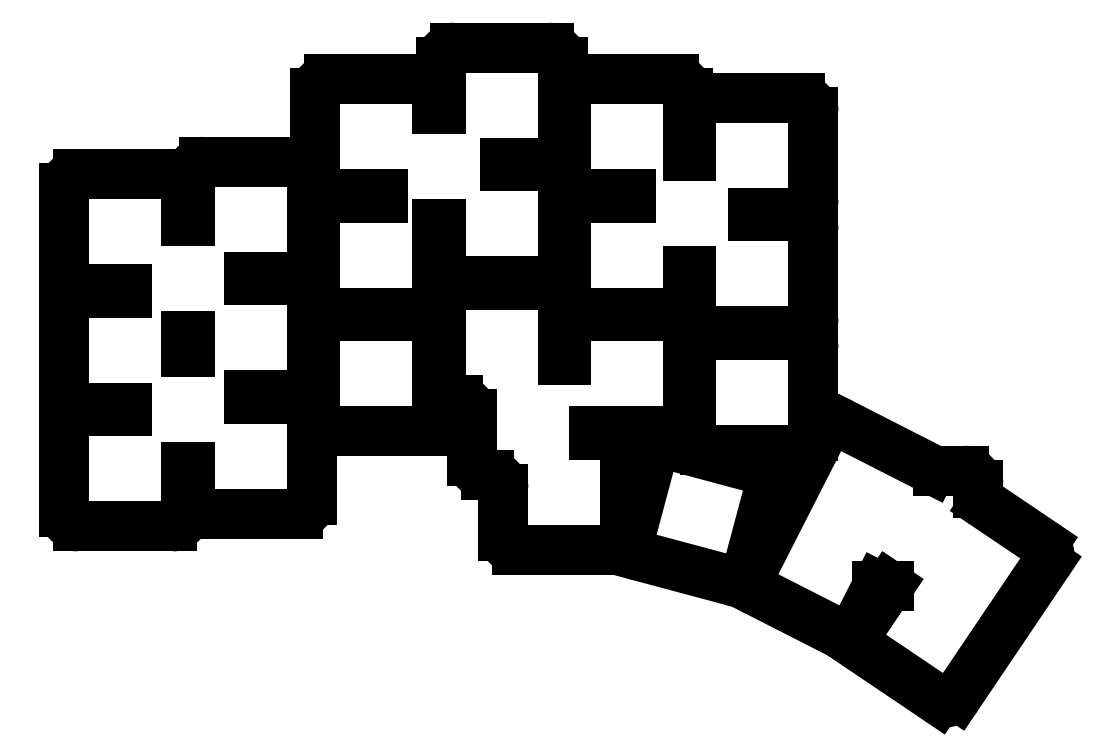
<metadata>
{"format":"dxf","ext":"dxf","renderer":"ezdxf+matplotlib","layout":"modelspace","background":"white","min_lineweight":24,"dpi":150}
</metadata>
<code>
0
SECTION
2
ENTITIES
0
LINE
8
0
10
43.25
20
-108.2
11
56.75
21
-108.2
0
LINE
8
0
10
58.75
20
-106.2
11
58.75
21
-99.75
0
LINE
8
0
10
50.25
20
-91.75
11
43.25
21
-91.75
0
LINE
8
0
10
41.25
20
-93.75
11
41.25
21
-106.2
0
LINE
8
0
10
43.25
20
-91.25
11
50.25
21
-91.25
0
LINE
8
0
10
58.75
20
-83.25
11
58.75
21
-80.95
0
LINE
8
0
10
50.25
20
-74.75
11
43.25
21
-74.75
0
LINE
8
0
10
41.25
20
-76.75
11
41.25
21
-89.25
0
LINE
8
0
10
43.25
20
-74.25
11
50.25
21
-74.25
0
LINE
8
0
10
58.75
20
-64.45
11
58.75
21
-59.75
0
LINE
8
0
10
56.75
20
-57.75
11
43.25
21
-57.75
0
LINE
8
0
10
41.25
20
-59.75
11
41.25
21
-72.25
0
LINE
8
0
10
61.25
20
-106.5
11
74.75
21
-106.5
0
LINE
8
0
10
76.75
20
-104.5
11
76.75
21
-91.95
0
LINE
8
0
10
74.75
20
-89.95
11
67.75
21
-89.95
0
LINE
8
0
10
59.25
20
-99.75
11
59.25
21
-104.5
0
LINE
8
0
10
67.75
20
-89.45
11
74.75
21
-89.45
0
LINE
8
0
10
76.75
20
-87.45
11
76.75
21
-74.95
0
LINE
8
0
10
74.75
20
-72.95
11
67.75
21
-72.95
0
LINE
8
0
10
59.25
20
-80.95
11
59.25
21
-83.25
0
LINE
8
0
10
67.75
20
-72.45
11
74.75
21
-72.45
0
LINE
8
0
10
76.75
20
-70.45
11
76.75
21
-57.95
0
LINE
8
0
10
74.75
20
-55.95
11
61.25
21
-55.95
0
LINE
8
0
10
59.25
20
-57.95
11
59.25
21
-64.45
0
LINE
8
0
10
79.25
20
-94.57
11
92.75
21
-94.57
0
LINE
8
0
10
94.75
20
-92.57
11
94.75
21
-80.07
0
LINE
8
0
10
92.75
20
-78.07
11
79.25
21
-78.07
0
LINE
8
0
10
77.25
20
-80.07
11
77.25
21
-92.57
0
LINE
8
0
10
79.25
20
-77.57
11
92.75
21
-77.57
0
LINE
8
0
10
94.75
20
-75.57
11
94.75
21
-64.82
0
LINE
8
0
10
86.95
20
-61.07
11
79.25
21
-61.07
0
LINE
8
0
10
77.25
20
-63.07
11
77.25
21
-75.57
0
LINE
8
0
10
79.25
20
-60.57
11
86.95
21
-60.57
0
LINE
8
0
10
94.75
20
-48.32
11
94.75
21
-46.07
0
LINE
8
0
10
92.75
20
-44.07
11
79.25
21
-44.07
0
LINE
8
0
10
77.25
20
-46.07
11
77.25
21
-58.57
0
LINE
8
0
10
97.25
20
-90.07
11
97.75
21
-90.07
0
LINE
8
0
10
112.8
20
-84.32
11
112.8
21
-75.57
0
LINE
8
0
10
110.8
20
-73.57
11
97.25
21
-73.57
0
LINE
8
0
10
95.25
20
-75.57
11
95.25
21
-88.07
0
LINE
8
0
10
97.25
20
-73.07
11
110.8
21
-73.07
0
LINE
8
0
10
112.8
20
-71.07
11
112.8
21
-58.57
0
LINE
8
0
10
110.8
20
-56.57
11
104.5
21
-56.57
0
LINE
8
0
10
95.25
20
-64.82
11
95.25
21
-71.07
0
LINE
8
0
10
104.5
20
-56.07
11
110.8
21
-56.07
0
LINE
8
0
10
112.8
20
-54.07
11
112.8
21
-41.57
0
LINE
8
0
10
110.8
20
-39.57
11
97.25
21
-39.57
0
LINE
8
0
10
95.25
20
-41.57
11
95.25
21
-48.32
0
LINE
8
0
10
117.2
20
-94.57
11
128.8
21
-94.57
0
LINE
8
0
10
130.8
20
-92.57
11
130.8
21
-80.07
0
LINE
8
0
10
128.8
20
-78.07
11
115.2
21
-78.07
0
LINE
8
0
10
113.2
20
-80.07
11
113.2
21
-84.32
0
LINE
8
0
10
115.2
20
-77.57
11
128.8
21
-77.57
0
LINE
8
0
10
130.8
20
-75.57
11
130.8
21
-71.57
0
LINE
8
0
10
122.6
20
-61.07
11
115.2
21
-61.07
0
LINE
8
0
10
113.2
20
-63.07
11
113.2
21
-75.57
0
LINE
8
0
10
115.2
20
-60.57
11
122.6
21
-60.57
0
LINE
8
0
10
130.8
20
-55.07
11
130.8
21
-46.07
0
LINE
8
0
10
128.8
20
-44.07
11
115.2
21
-44.07
0
LINE
8
0
10
113.2
20
-46.07
11
113.2
21
-58.57
0
LINE
8
0
10
133.2
20
-97.27
11
146.8
21
-97.27
0
LINE
8
0
10
148.8
20
-95.27
11
148.8
21
-82.77
0
LINE
8
0
10
146.8
20
-80.77
11
133.2
21
-80.77
0
LINE
8
0
10
131.2
20
-82.77
11
131.2
21
-95.27
0
LINE
8
0
10
133.2
20
-80.27
11
146.8
21
-80.27
0
LINE
8
0
10
148.8
20
-78.27
11
148.8
21
-65.77
0
LINE
8
0
10
146.8
20
-63.77
11
140.1
21
-63.77
0
LINE
8
0
10
131.2
20
-71.57
11
131.2
21
-78.27
0
LINE
8
0
10
140.1
20
-63.27
11
146.8
21
-63.27
0
LINE
8
0
10
148.8
20
-61.27
11
148.8
21
-48.77
0
LINE
8
0
10
146.8
20
-46.77
11
133.2
21
-46.77
0
LINE
8
0
10
131.2
20
-48.77
11
131.2
21
-55.07
0
LINE
8
0
10
106.2
20
-111.6
11
119.8
21
-111.6
0
LINE
8
0
10
121.8
20
-109.6
11
121.8
21
-97.07
0
LINE
8
0
10
119.8
20
-95.07
11
117.2
21
-95.07
0
LINE
8
0
10
104.2
20
-102.8
11
104.2
21
-109.6
0
LINE
8
0
10
123.8
20
-112.5
11
136.8
21
-116
0
LINE
8
0
10
139.3
20
-114.6
11
142.5
21
-102.5
0
LINE
8
0
10
141.1
20
-100.1
11
128.1
21
-96.56
0
LINE
8
0
10
125.6
20
-97.98
11
122.4
21
-110.1
0
LINE
8
0
10
58.75
20
-80.95
11
59.25
21
-80.95
0
LINE
8
0
10
67.75
20
-72.95
11
67.75
21
-72.45
0
LINE
8
0
10
59.25
20
-64.45
11
58.75
21
-64.45
0
LINE
8
0
10
50.25
20
-74.25
11
50.25
21
-74.75
0
LINE
8
0
10
58.75
20
-99.75
11
59.25
21
-99.75
0
LINE
8
0
10
67.75
20
-89.95
11
67.75
21
-89.45
0
LINE
8
0
10
59.25
20
-83.25
11
58.75
21
-83.25
0
LINE
8
0
10
50.25
20
-91.25
11
50.25
21
-91.75
0
LINE
8
0
10
101.8
20
-100.8
11
102.2
21
-100.8
0
LINE
8
0
10
117.2
20
-95.07
11
117.2
21
-94.57
0
LINE
8
0
10
113.2
20
-84.32
11
112.8
21
-84.32
0
LINE
8
0
10
99.75
20
-92.07
11
99.75
21
-98.82
0
LINE
8
0
10
94.75
20
-64.82
11
95.25
21
-64.82
0
LINE
8
0
10
104.5
20
-56.57
11
104.5
21
-56.07
0
LINE
8
0
10
95.25
20
-48.32
11
94.75
21
-48.32
0
LINE
8
0
10
86.95
20
-60.57
11
86.95
21
-61.07
0
LINE
8
0
10
130.8
20
-71.57
11
131.2
21
-71.57
0
LINE
8
0
10
140.1
20
-63.77
11
140.1
21
-63.27
0
LINE
8
0
10
131.2
20
-55.07
11
130.8
21
-55.07
0
LINE
8
0
10
122.6
20
-60.57
11
122.6
21
-61.07
0
LINE
8
0
10
157.9
20
-116.8
11
159.6
21
-116.8
0
LINE
8
0
10
172.4
20
-103.4
11
172.4
21
-102.3
0
LINE
8
0
10
170.4
20
-100.3
11
166.6
21
-100.3
0
ARC
8
0
10
56.75
20
-106.2
40
2
50
270
51
0
0
ARC
8
0
10
61.25
20
-104.5
40
2
50
180
51
270
0
ARC
8
0
10
74.75
20
-104.5
40
2
50
270
51
0
0
ARC
8
0
10
74.75
20
-91.95
40
2
50
0
51
90
0
ARC
8
0
10
74.75
20
-87.45
40
2
50
270
51
0
0
ARC
8
0
10
74.75
20
-74.95
40
2
50
0
51
90
0
ARC
8
0
10
74.75
20
-70.45
40
2
50
270
51
0
0
ARC
8
0
10
74.75
20
-57.95
40
2
50
0
51
90
0
ARC
8
0
10
61.25
20
-57.95
40
2
50
90
51
180
0
ARC
8
0
10
56.75
20
-59.75
40
2
50
0
51
90
0
ARC
8
0
10
43.25
20
-59.75
40
2
50
90
51
180
0
ARC
8
0
10
43.25
20
-72.25
40
2
50
180
51
270
0
ARC
8
0
10
43.25
20
-76.75
40
2
50
90
51
180
0
ARC
8
0
10
43.25
20
-89.25
40
2
50
180
51
270
0
ARC
8
0
10
43.25
20
-93.75
40
2
50
90
51
180
0
ARC
8
0
10
43.25
20
-106.2
40
2
50
180
51
270
0
ARC
8
0
10
92.75
20
-75.57
40
2
50
270
51
0
0
ARC
8
0
10
97.25
20
-71.07
40
2
50
180
51
270
0
ARC
8
0
10
110.8
20
-71.07
40
2
50
270
51
0
0
ARC
8
0
10
110.8
20
-58.57
40
2
50
0
51
90
0
ARC
8
0
10
110.8
20
-54.07
40
2
50
270
51
0
0
ARC
8
0
10
110.8
20
-41.57
40
2
50
0
51
90
0
ARC
8
0
10
97.25
20
-41.57
40
2
50
90
51
180
0
ARC
8
0
10
92.75
20
-46.07
40
2
50
0
51
90
0
ARC
8
0
10
79.25
20
-46.07
40
2
50
90
51
180
0
ARC
8
0
10
79.25
20
-58.57
40
2
50
180
51
270
0
ARC
8
0
10
79.25
20
-63.07
40
2
50
90
51
180
0
ARC
8
0
10
79.25
20
-75.57
40
2
50
180
51
270
0
ARC
8
0
10
128.8
20
-75.57
40
2
50
270
51
0
0
ARC
8
0
10
133.2
20
-78.27
40
2
50
180
51
270
0
ARC
8
0
10
146.8
20
-78.27
40
2
50
270
51
0
0
ARC
8
0
10
146.8
20
-65.77
40
2
50
0
51
90
0
ARC
8
0
10
146.8
20
-61.27
40
2
50
270
51
0
0
ARC
8
0
10
146.8
20
-48.77
40
2
50
0
51
90
0
ARC
8
0
10
133.2
20
-48.77
40
2
50
90
51
180
0
ARC
8
0
10
128.8
20
-46.07
40
2
50
0
51
90
0
ARC
8
0
10
115.2
20
-46.07
40
2
50
90
51
180
0
ARC
8
0
10
115.2
20
-58.57
40
2
50
180
51
270
0
ARC
8
0
10
115.2
20
-63.07
40
2
50
90
51
180
0
ARC
8
0
10
115.2
20
-75.57
40
2
50
180
51
270
0
ARC
8
0
10
97.75
20
-92.07
40
2
50
0
51
90
0
ARC
8
0
10
101.8
20
-98.82
40
2
50
180
51
270
0
ARC
8
0
10
102.2
20
-102.8
40
2
50
0
51
90
0
ARC
8
0
10
106.2
20
-109.6
40
2
50
180
51
270
0
ARC
8
0
10
119.8
20
-109.6
40
2
50
270
51
0
0
ARC
8
0
10
119.8
20
-97.07
40
2
50
0
51
90
0
ARC
8
0
10
128.8
20
-92.57
40
2
50
270
51
0
0
ARC
8
0
10
128.8
20
-80.07
40
2
50
0
51
90
0
ARC
8
0
10
115.2
20
-80.07
40
2
50
90
51
180
0
ARC
8
0
10
110.8
20
-75.57
40
2
50
0
51
90
0
ARC
8
0
10
97.25
20
-75.57
40
2
50
90
51
180
0
ARC
8
0
10
97.25
20
-88.07
40
2
50
180
51
270
0
ARC
8
0
10
170.4
20
-102.3
40
2
50
0
51
90
0
ARC
8
0
10
92.75
20
-92.57
40
2
50
270
51
0
0
ARC
8
0
10
92.75
20
-80.07
40
2
50
0
51
90
0
ARC
8
0
10
79.25
20
-80.07
40
2
50
90
51
180
0
ARC
8
0
10
79.25
20
-92.57
40
2
50
180
51
270
0
ARC
8
0
10
146.8
20
-95.27
40
2
50
270
51
0
0
ARC
8
0
10
146.8
20
-82.77
40
2
50
0
51
90
0
ARC
8
0
10
133.2
20
-82.77
40
2
50
90
51
180
0
ARC
8
0
10
133.2
20
-95.27
40
2
50
180
51
270
0
ARC
8
0
10
137.3
20
-114.1
40
2
50
255
51
345
0
ARC
8
0
10
140.6
20
-102
40
2
50
345
51
75
0
ARC
8
0
10
127.5
20
-98.5
40
2
50
75
51
165
0
ARC
8
0
10
124.3
20
-110.6
40
2
50
165
51
255
0
LINE
8
0
10
150.2
20
-94.41
11
139.8
21
-114.9
0
LINE
8
0
10
140.7
20
-117.6
11
152.3
21
-123.5
0
LINE
8
0
10
155
20
-122.6
11
157.9
21
-116.8
0
LINE
8
0
10
165.7
20
-100.1
11
152.9
21
-93.54
0
LINE
8
0
10
159.6
20
-116.8
11
155.3
21
-123.1
0
LINE
8
0
10
155.9
20
-125.9
11
166.6
21
-133.1
0
LINE
8
0
10
169.4
20
-132.6
11
182.3
21
-113.5
0
LINE
8
0
10
181.7
20
-110.8
11
173.3
21
-105.1
0
ARC
8
0
10
157
20
-124.2
40
2
50
146
51
236
0
ARC
8
0
10
167.8
20
-131.5
40
2
50
236
51
326
0
ARC
8
0
10
180.6
20
-112.4
40
2
50
326
51
56
0
ARC
8
0
10
174.4
20
-103.4
40
2
50
180
51
236
0
ARC
8
0
10
166.6
20
-98.27
40
2
50
243
51
270
0
ARC
8
0
10
152
20
-95.32
40
2
50
63
51
153
0
ARC
8
0
10
141.6
20
-115.8
40
2
50
153
51
243
0
ARC
8
0
10
153.2
20
-121.7
40
2
50
243
51
333
0
ENDSEC
0
EOF

</code>
